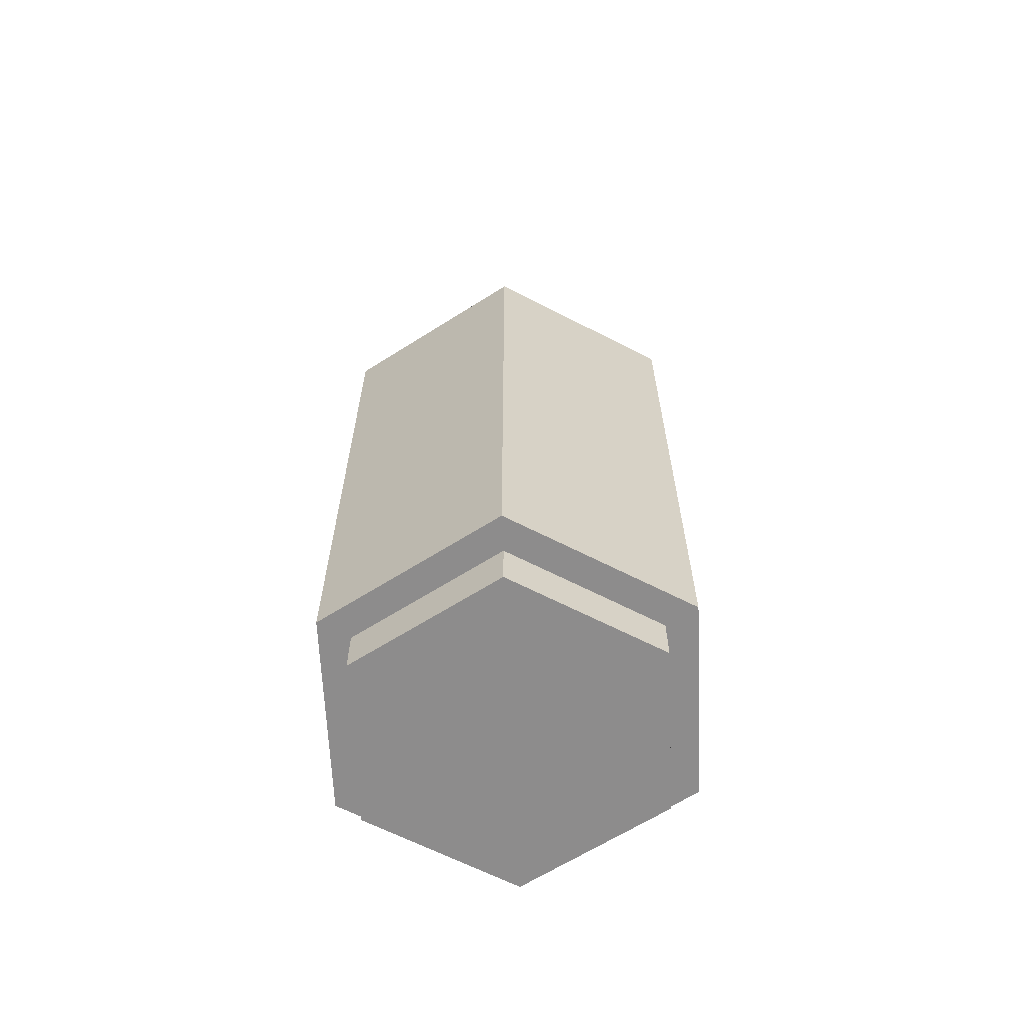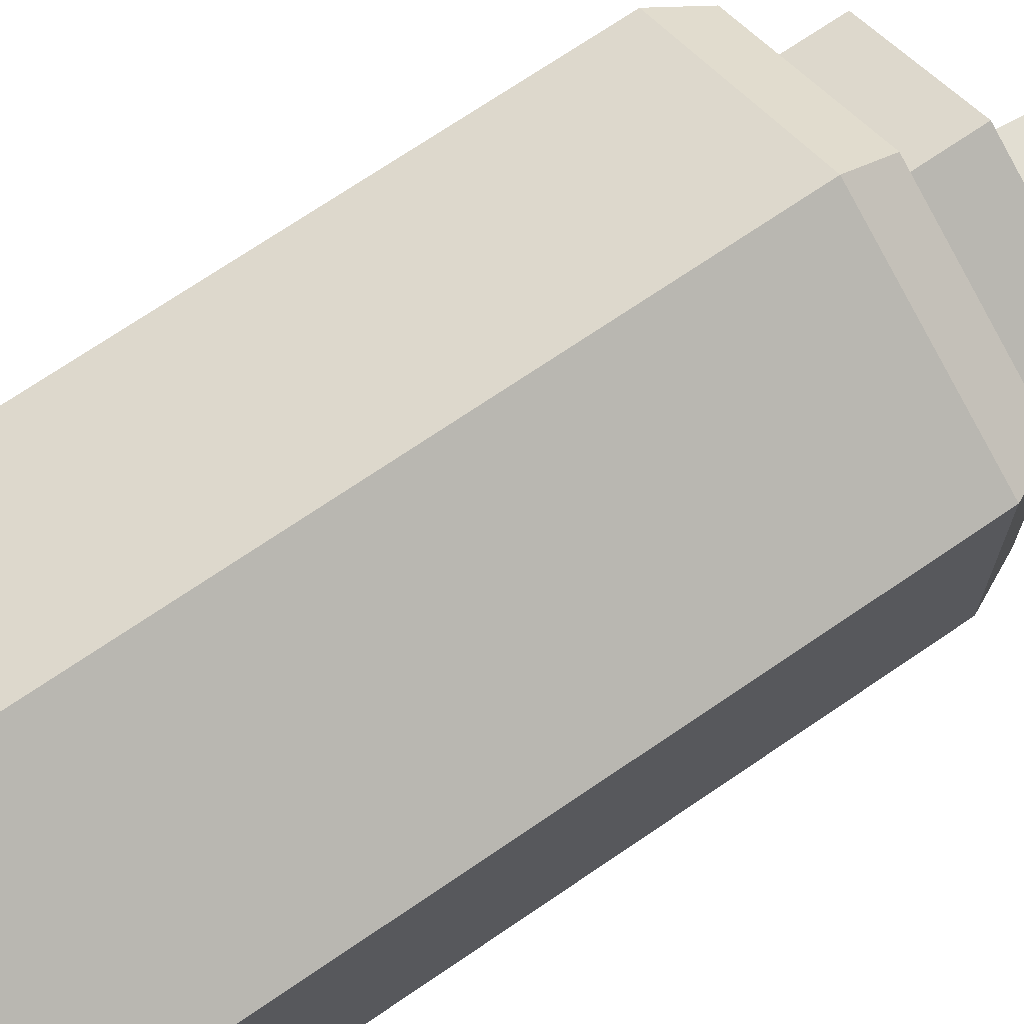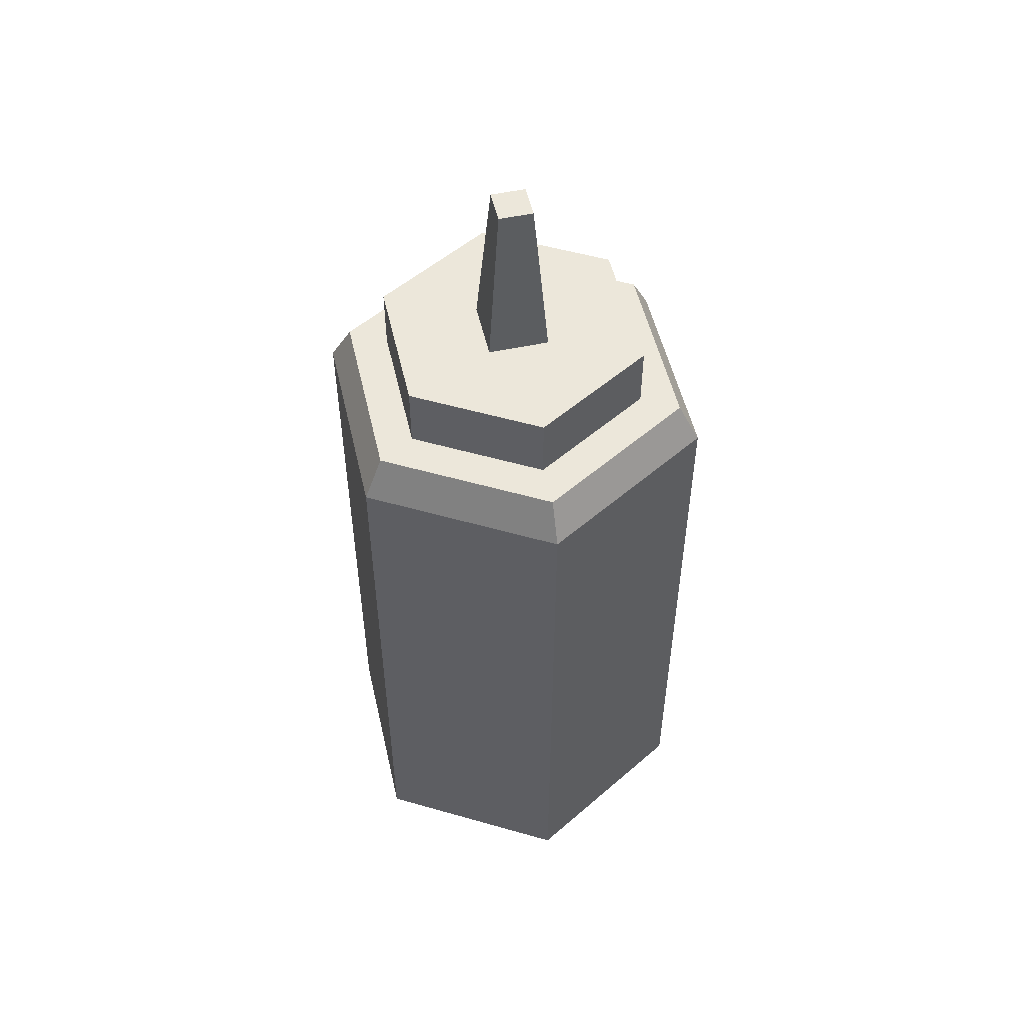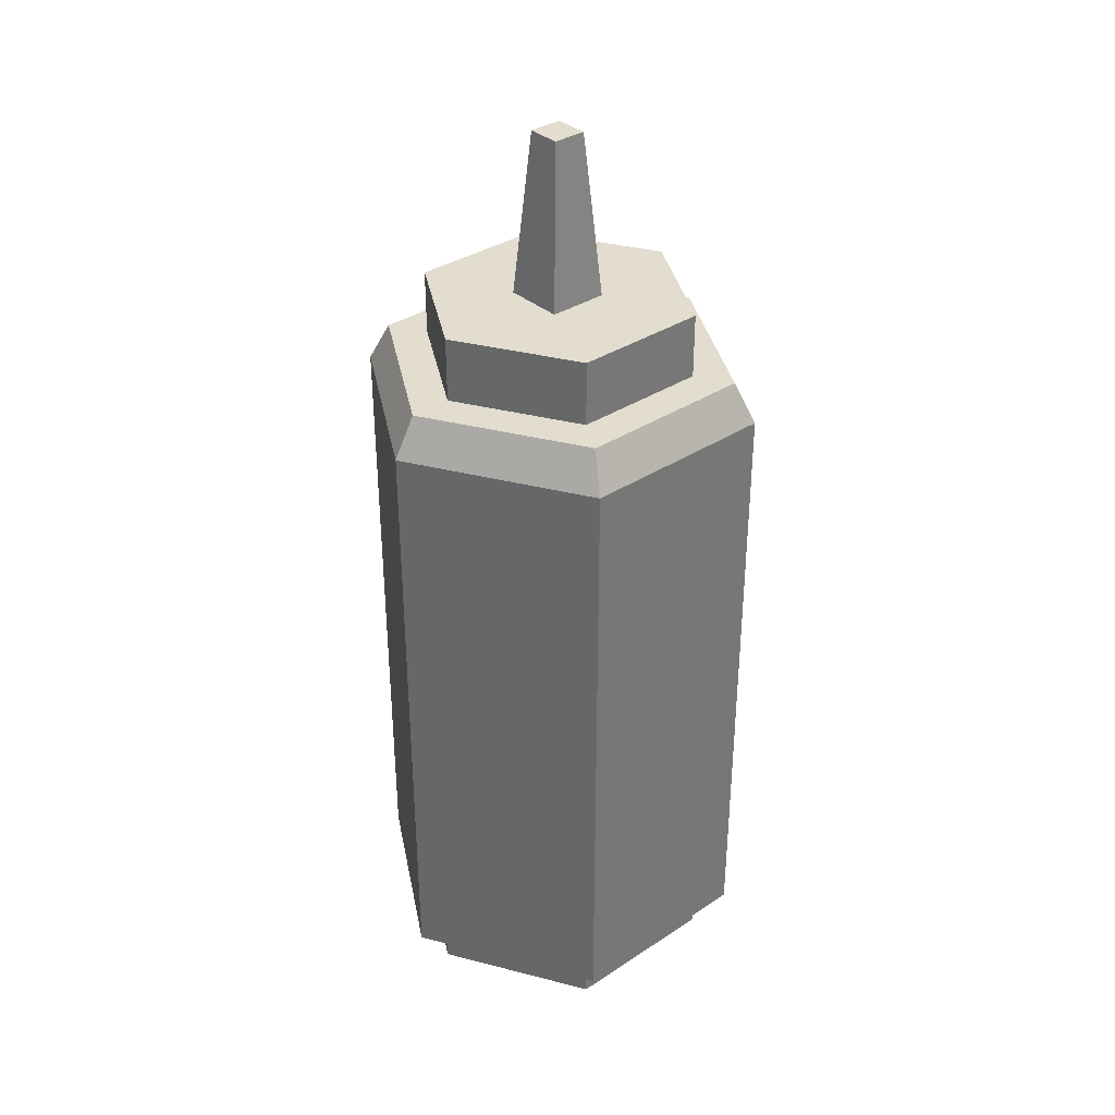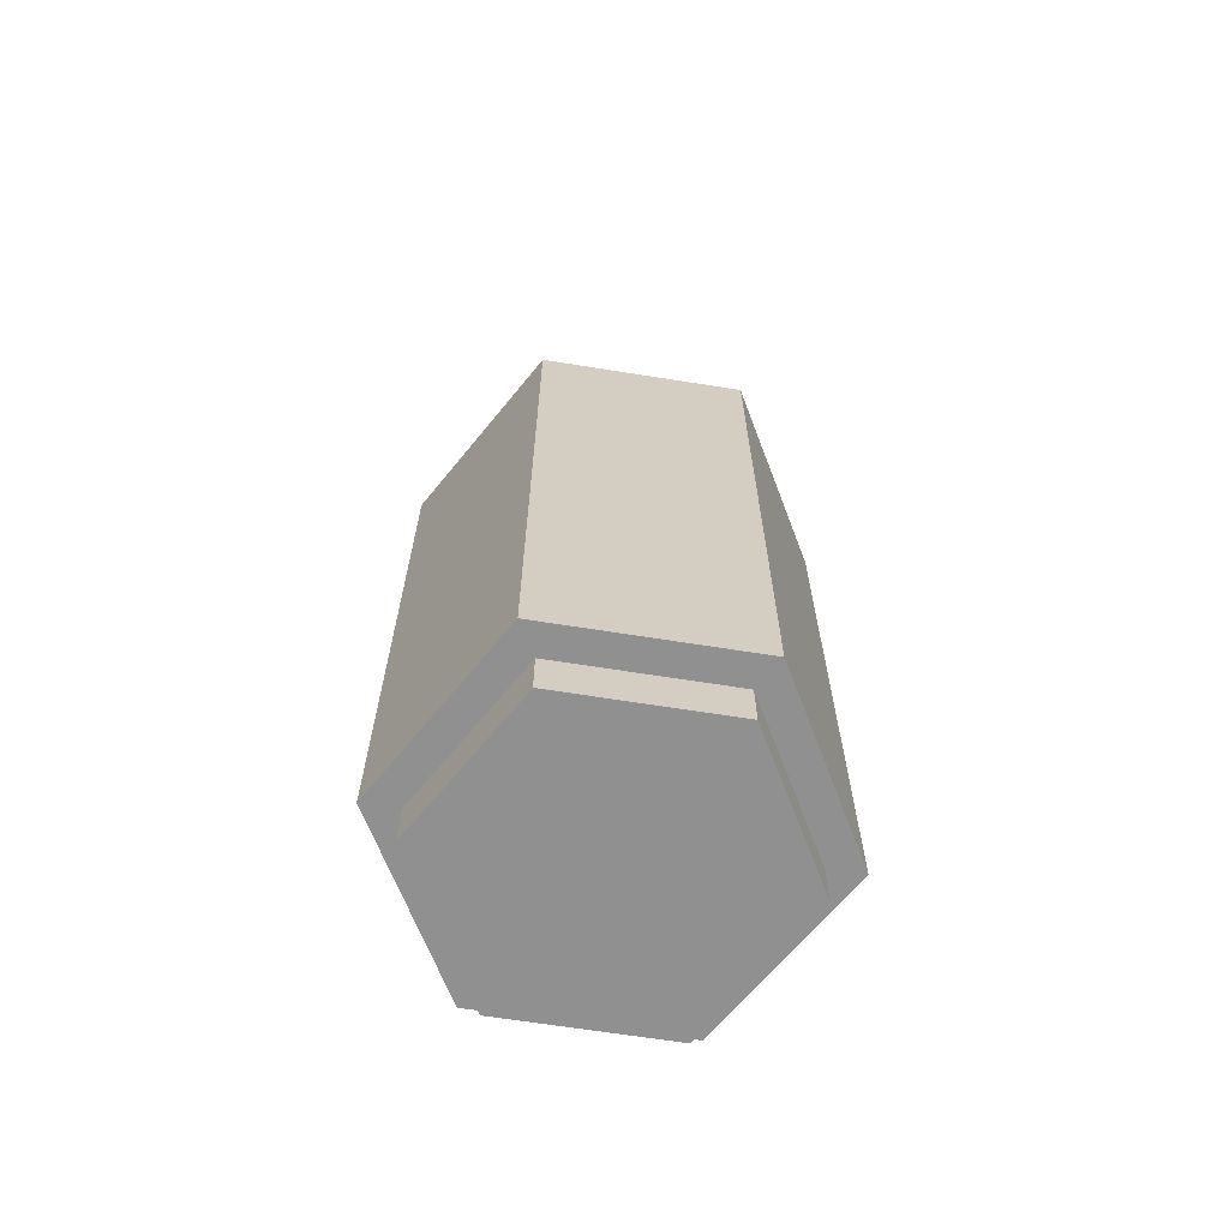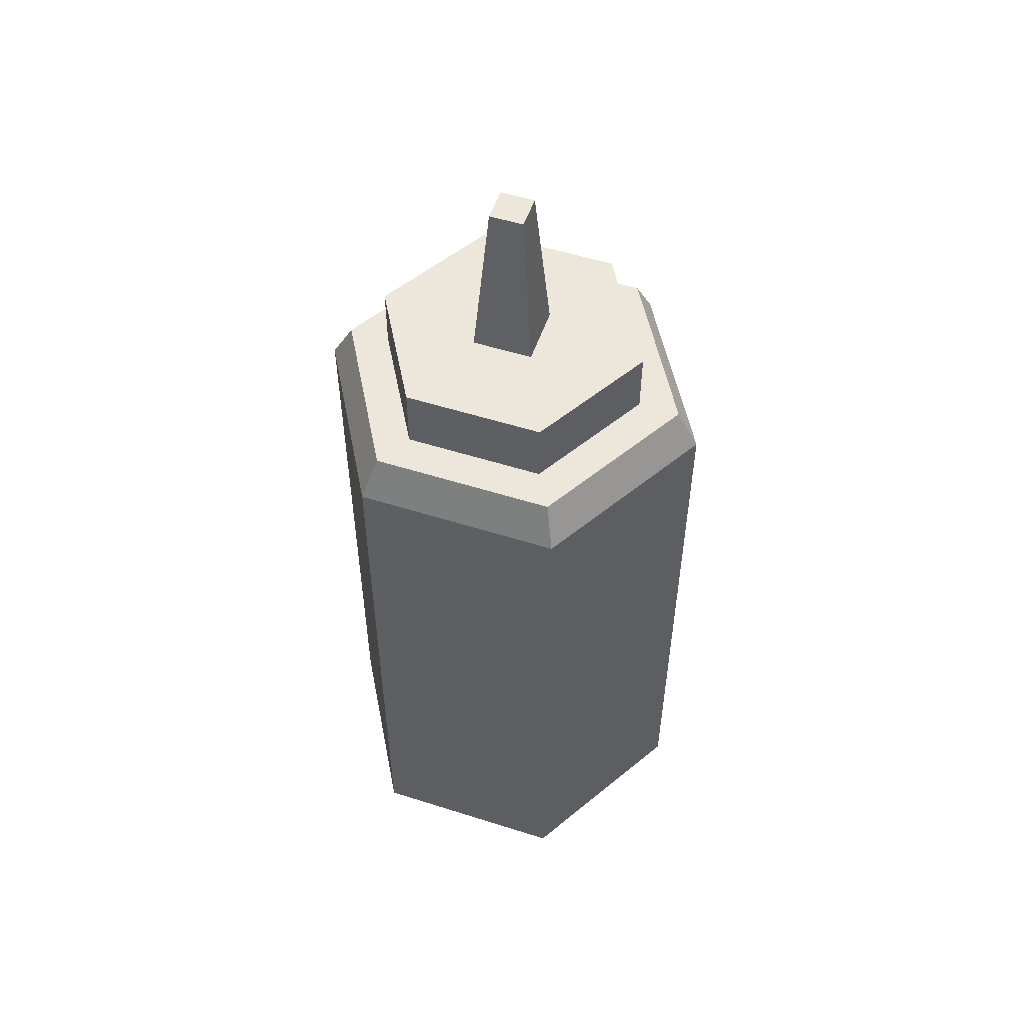
<metadata>
{"format":"obj","ext":"obj","renderer":"f3d","projection":"perspective","resolution":1024,"background":"white","views":[{"elev":-64.3,"azim":-177.4,"up":"+Y"},{"elev":71.4,"azim":55.7,"up":"+Z"},{"elev":52.6,"azim":167.1,"up":"+Y"},{"elev":35.0,"azim":-131.1,"up":"+Y"},{"elev":-65.8,"azim":-39.1,"up":"+Y"},{"elev":53.3,"azim":108.8,"up":"+Y"}]}
</metadata>
<code>
g bottleKetchup
v 0.07205 0.0208 0.0416
v 0.07205 0.2808 0.0416
v 0.07205 0.0208 -0.0416
v 0.07205 0.2808 -0.0416
v 0 0.0208 -0.0832
v 0 0.2808 -0.0832
v -0.05954 0 -0.03437
v 0 0 -0.06875
v -0.05954 0.0208 -0.03437
v 0 0.0208 -0.06875
v -0.07205 0.2808 0.0416
v -0.07205 0.0208 0.0416
v -0.07205 0.2808 -0.0416
v -0.07205 0.0208 -0.0416
v -0.06413 0.2974 -0.03702
v -0.04924 0.2974 0.02843
v -0.06413 0.2974 0.03702
v 0 0.2974 0.07405
v 0 0.2974 0.05685
v 0.06413 0.2974 0.03702
v 0.04924 0.2974 0.02843
v 0.04924 0.2974 -0.02843
v -0.04924 0.2974 -0.02843
v 0 0.2974 -0.07405
v 0 0.2974 -0.05685
v 0.06413 0.2974 -0.03702
v 0.05954 0 -0.03437
v 0.05954 0.0208 -0.03437
v -0.006989 0.3931 0.006989
v -0.006989 0.3931 -0.006989
v 0.006989 0.3931 0.006989
v 0.006989 0.3931 -0.006989
v 0.05954 0 0.03437
v 0.05954 0.0208 0.03437
v -0.05954 0 0.03437
v 0 0 0.06875
v 0 0.0208 0.06875
v -0.05954 0.0208 0.03437
v 0 0.0208 0.0832
v 0 0.2808 0.0832
v -0.04924 0.3245 -0.02843
v 0 0.3245 -0.05685
v 0.04924 0.3245 0.02843
v 0 0.3245 0.05685
v 0.04924 0.3245 -0.02843
v -0.04924 0.3245 0.02843
v -0.01248 0.3245 0.01248
v 0.01248 0.3245 0.01248
v 0.01248 0.3245 -0.01248
v -0.01248 0.3245 -0.01248
f 3 2 1
f 2 3 4
f 6 3 5
f 3 6 4
f 9 8 7
f 8 9 10
f 13 12 11
f 12 13 14
f 17 16 15
f 16 17 18
f 16 18 19
f 19 18 20
f 19 20 21
f 21 20 22
f 23 15 16
f 15 23 24
f 24 23 25
f 24 25 22
f 24 22 26
f 26 22 20
f 13 5 14
f 5 13 6
f 10 27 8
f 27 10 28
f 31 30 29
f 30 31 32
f 27 34 33
f 34 27 28
f 8 35 7
f 35 8 36
f 36 8 27
f 36 27 33
f 34 36 33
f 36 34 37
f 14 9 12
f 9 14 5
f 9 5 10
f 10 5 3
f 10 3 28
f 28 3 1
f 38 12 9
f 12 38 39
f 39 38 37
f 39 37 34
f 39 34 1
f 1 34 28
f 9 35 38
f 35 9 7
f 37 35 36
f 35 37 38
f 2 39 1
f 39 2 40
f 40 12 39
f 12 40 11
f 17 13 11
f 13 17 15
f 18 11 40
f 11 18 17
f 41 25 23
f 25 41 42
f 43 19 21
f 19 43 44
f 22 43 21
f 43 22 45
f 15 6 13
f 6 15 24
f 20 40 2
f 40 20 18
f 41 16 46
f 16 41 23
f 4 20 2
f 20 4 26
f 44 41 46
f 41 44 47
f 47 44 48
f 48 44 43
f 48 43 49
f 50 41 47
f 41 50 42
f 42 50 49
f 42 49 45
f 45 49 43
f 44 16 19
f 16 44 46
f 42 22 25
f 22 42 45
f 24 4 6
f 4 24 26
f 29 50 47
f 50 29 30
f 30 49 50
f 49 30 32
f 31 47 48
f 47 31 29
f 49 31 48
f 31 49 32

</code>
